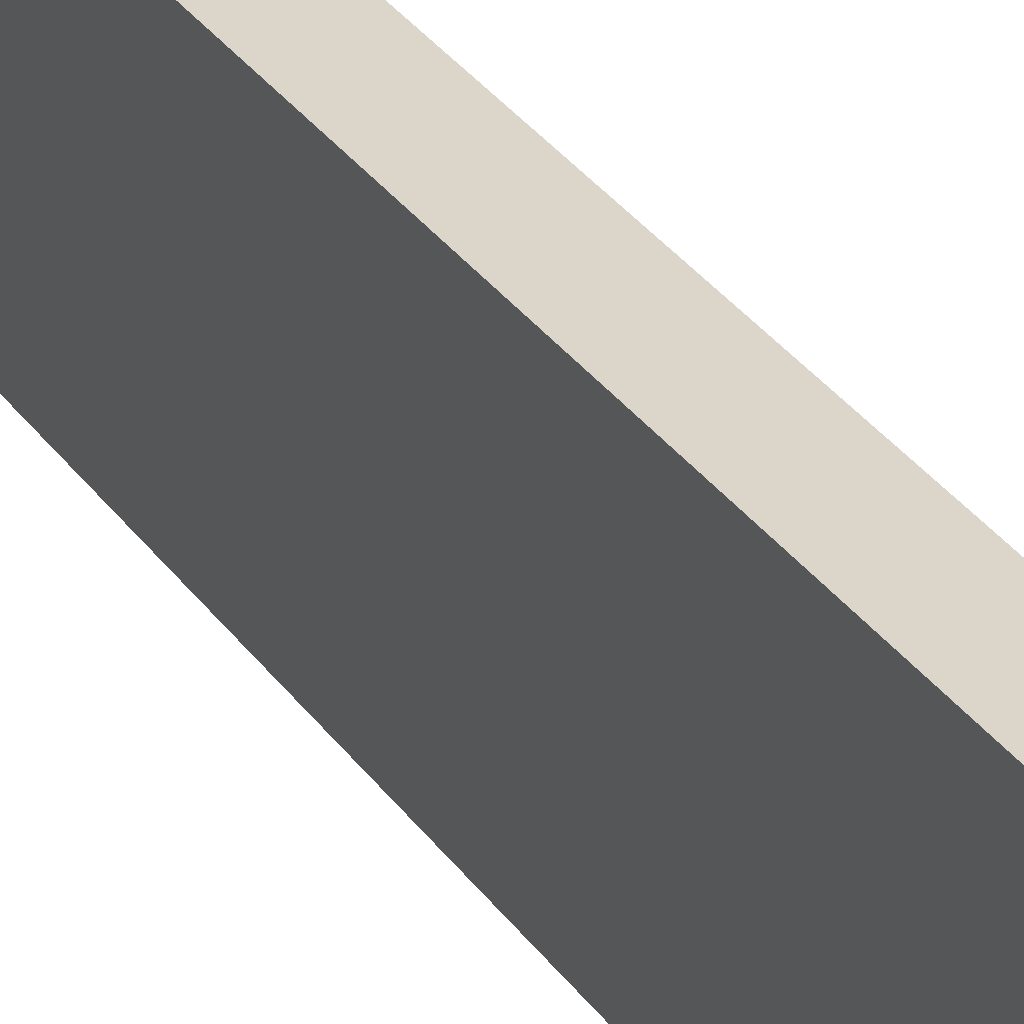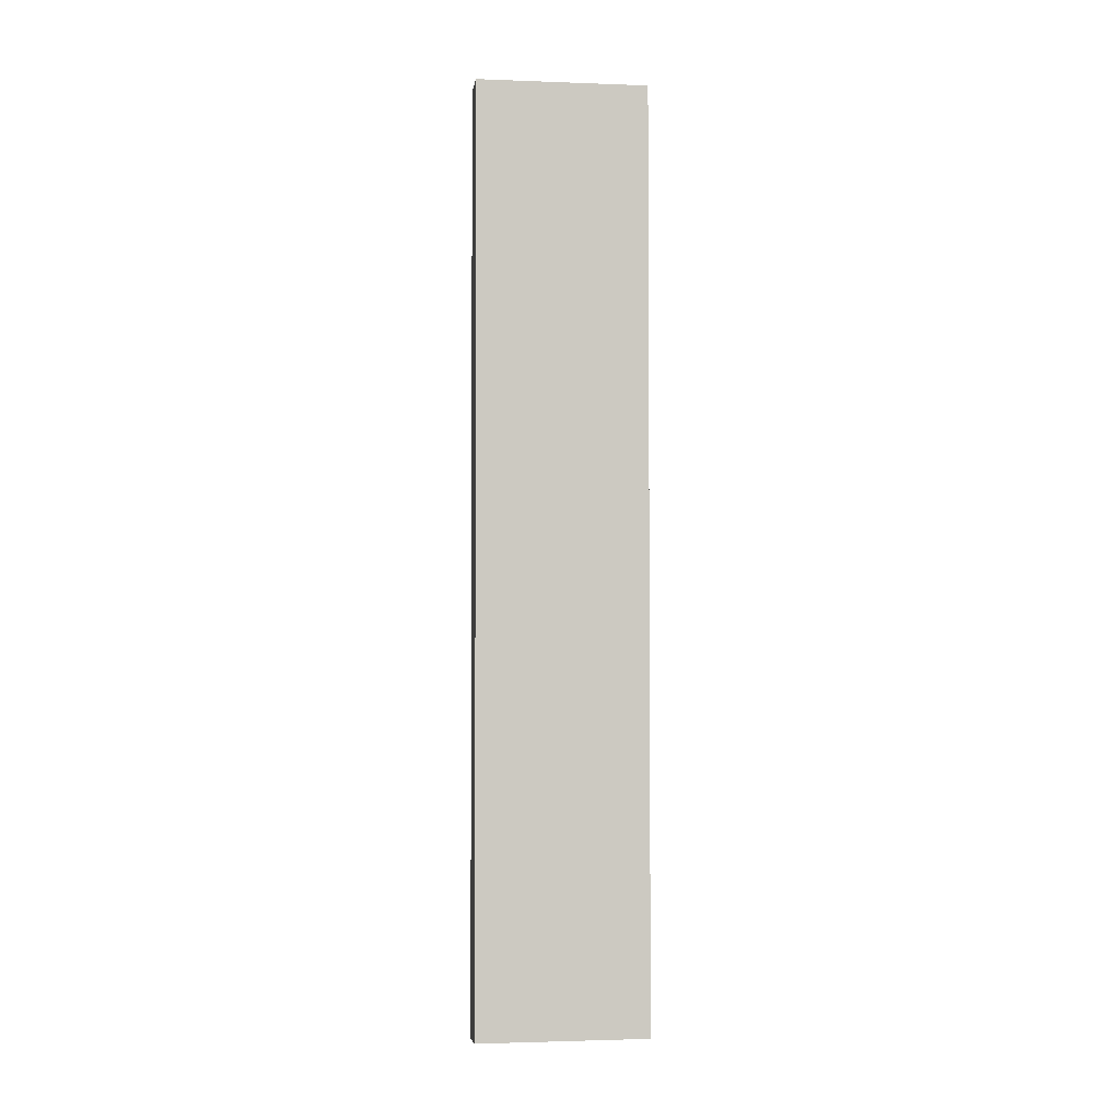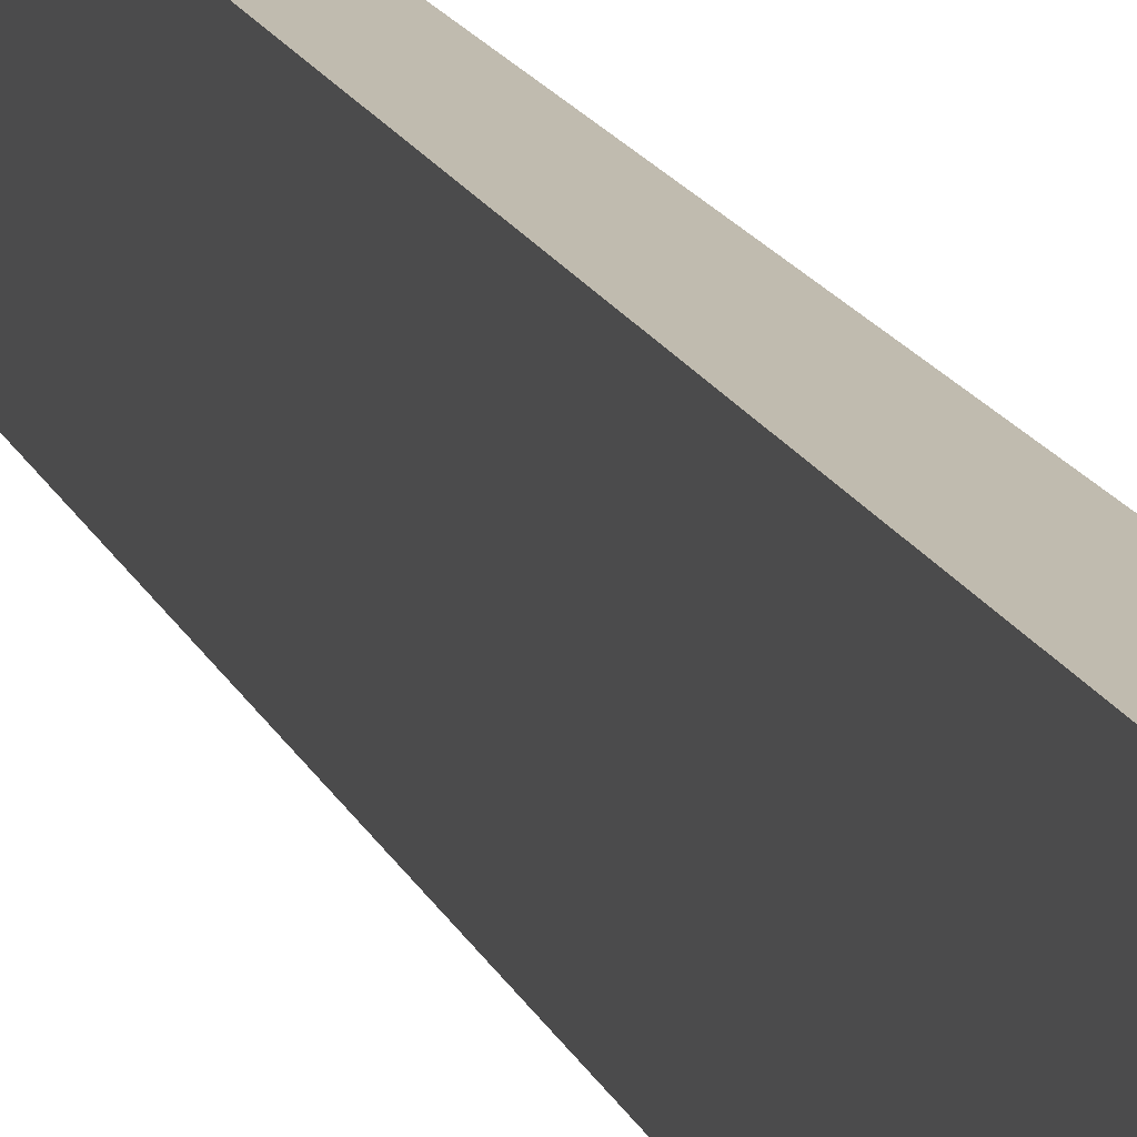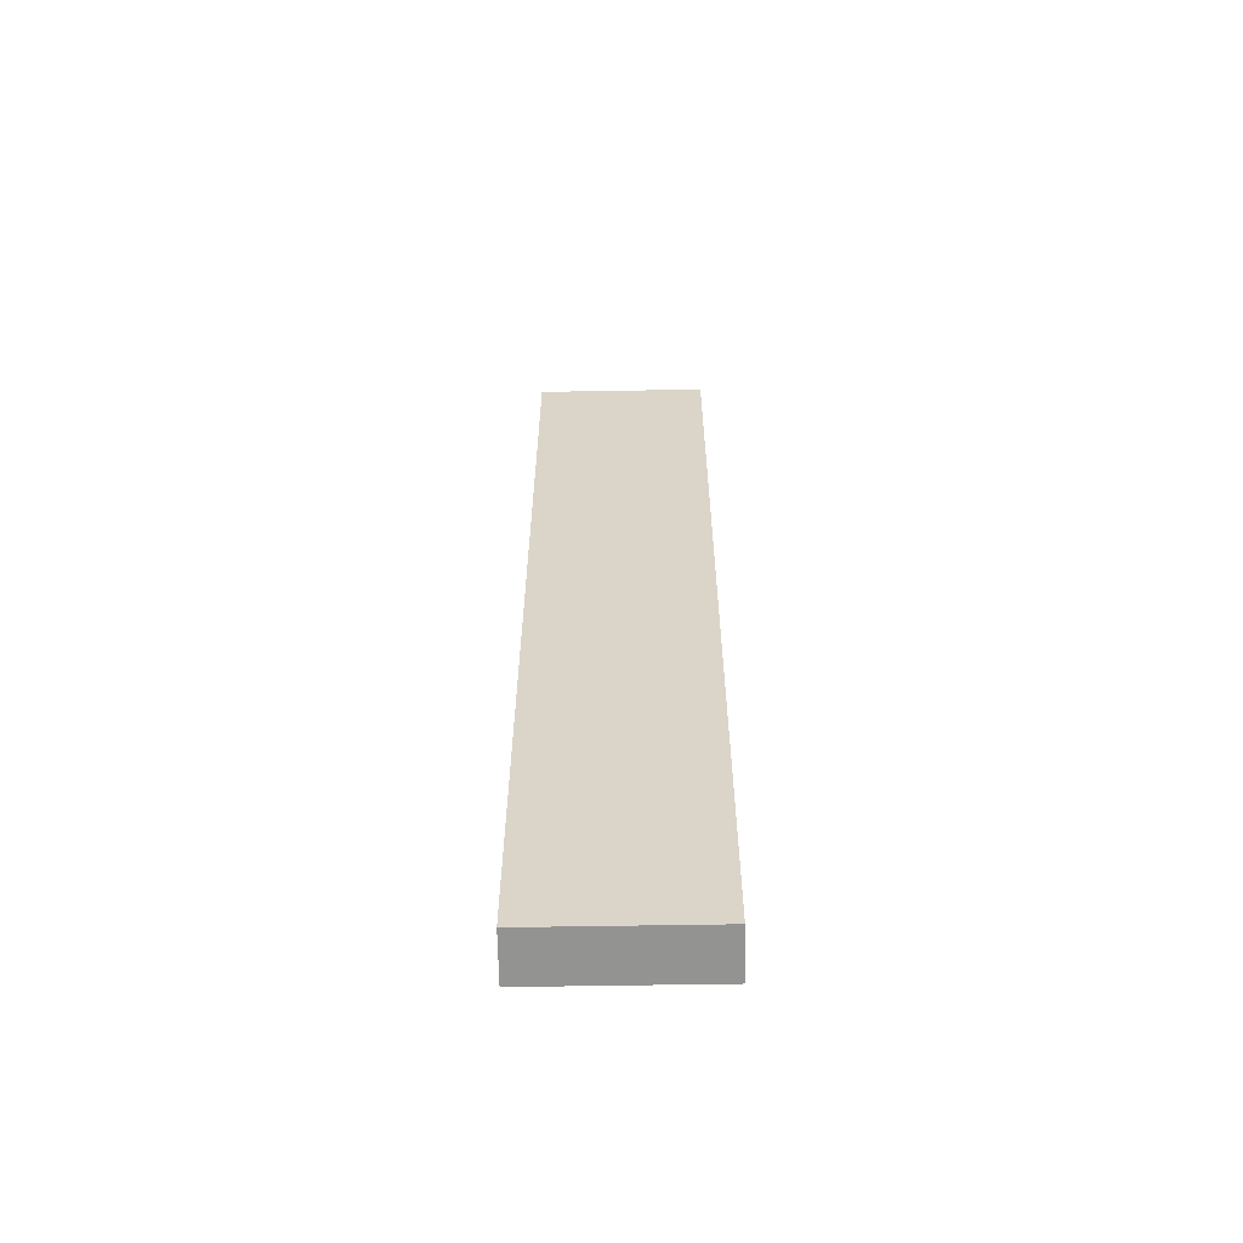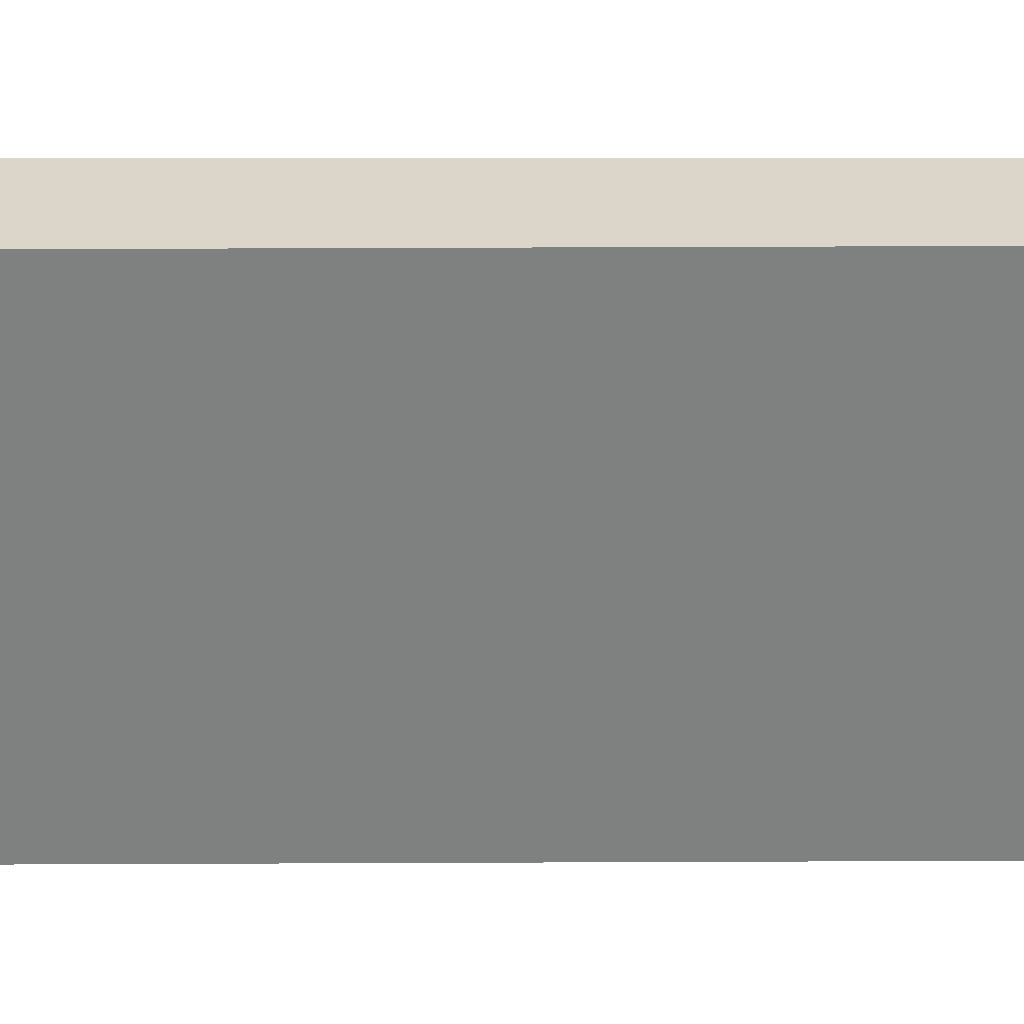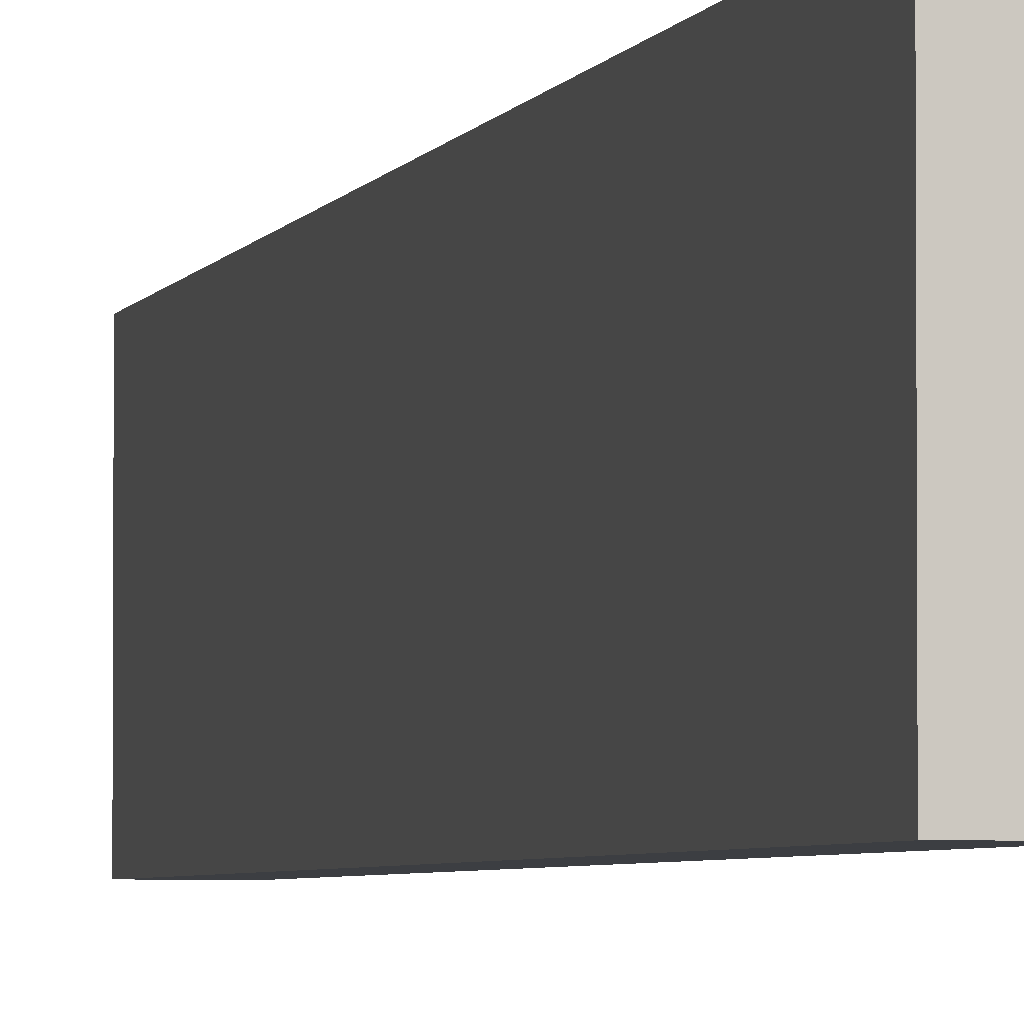
<metadata>
{"format":"obj","ext":"obj","renderer":"f3d","projection":"perspective","resolution":1024,"background":"white","views":[{"elev":30.1,"azim":152.1,"up":"+Z"},{"elev":-2.2,"azim":-97.5,"up":"+Y"},{"elev":16.2,"azim":-17.4,"up":"+Z"},{"elev":-60.3,"azim":-89.0,"up":"+Y"},{"elev":30.1,"azim":89.6,"up":"+Z"},{"elev":-3.2,"azim":168.1,"up":"+Z"}]}
</metadata>
<code>
g pb_Mesh301122
v 0.25 -27 0
v -2 -26.75 0
v 0.25 17 0
v -1.75 17 0
v -2 -26.75 0
v -2 -26.75 -8
v -1.75 17 0
v -1.75 17 -8
v -2 -26.75 -8
v 0.25 -27 -8
v -1.75 17 -8
v 0.25 17 -8
v 0.25 -27 -8
v 0.25 -27 0
v 0.25 17 -8
v 0.25 17 0
v 0.25 17 0
v -1.75 17 0
v 0.25 17 -8
v -1.75 17 -8
v 0.25 -27 -8
v -2 -26.75 -8
v 0.25 -27 0
v -2 -26.75 0
g pb_Mesh301122_0
g pb_Mesh301122_1
g pb_Mesh301122_2
f 3 2 1
f 3 4 2
f 7 6 5
f 7 8 6
f 11 10 9
f 11 12 10
f 15 14 13
f 15 16 14
f 19 18 17
f 19 20 18
f 23 22 21
f 23 24 22

</code>
